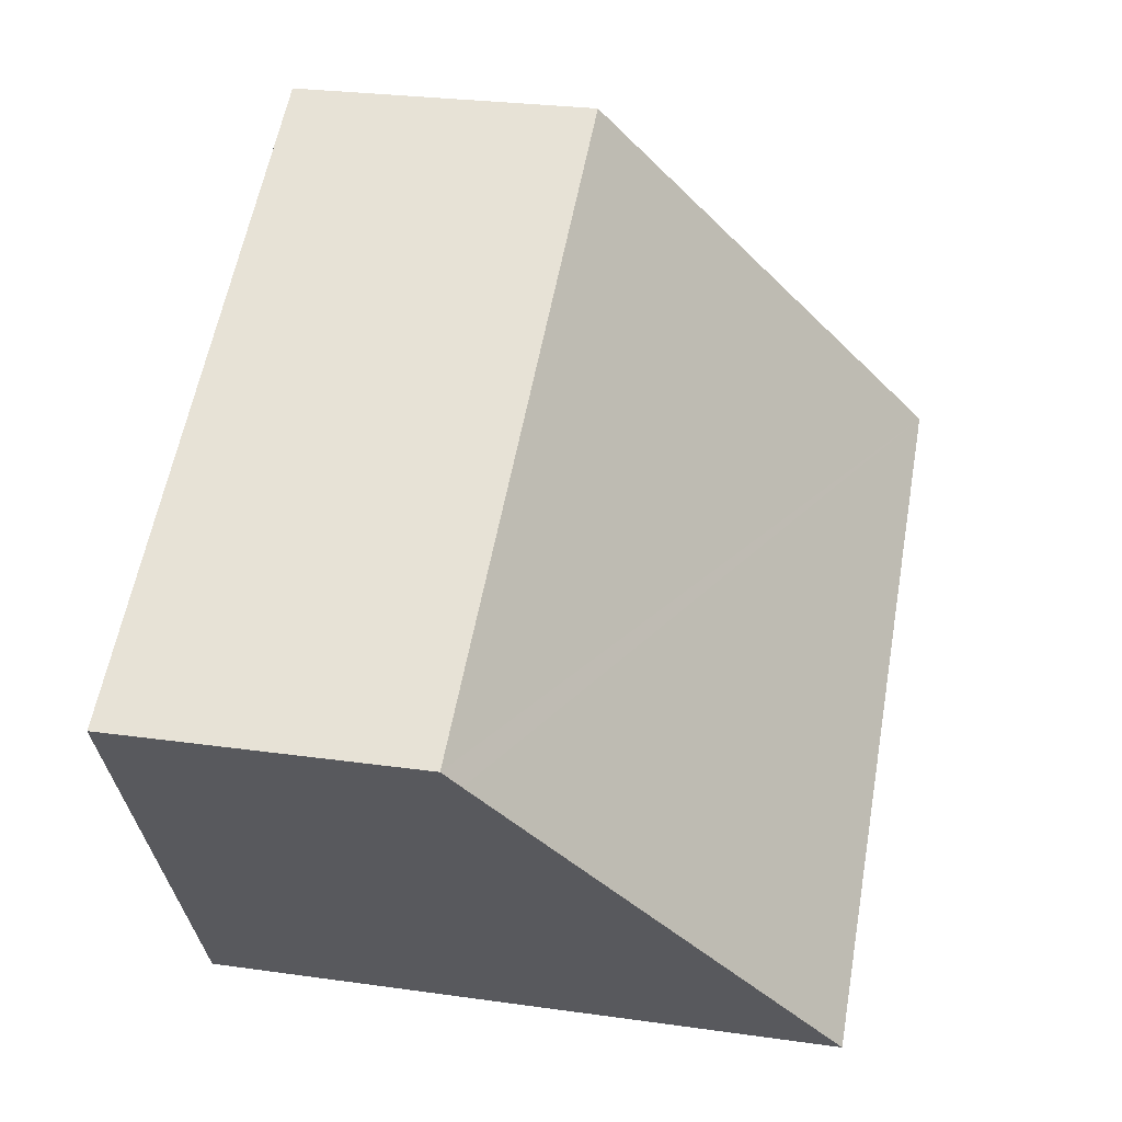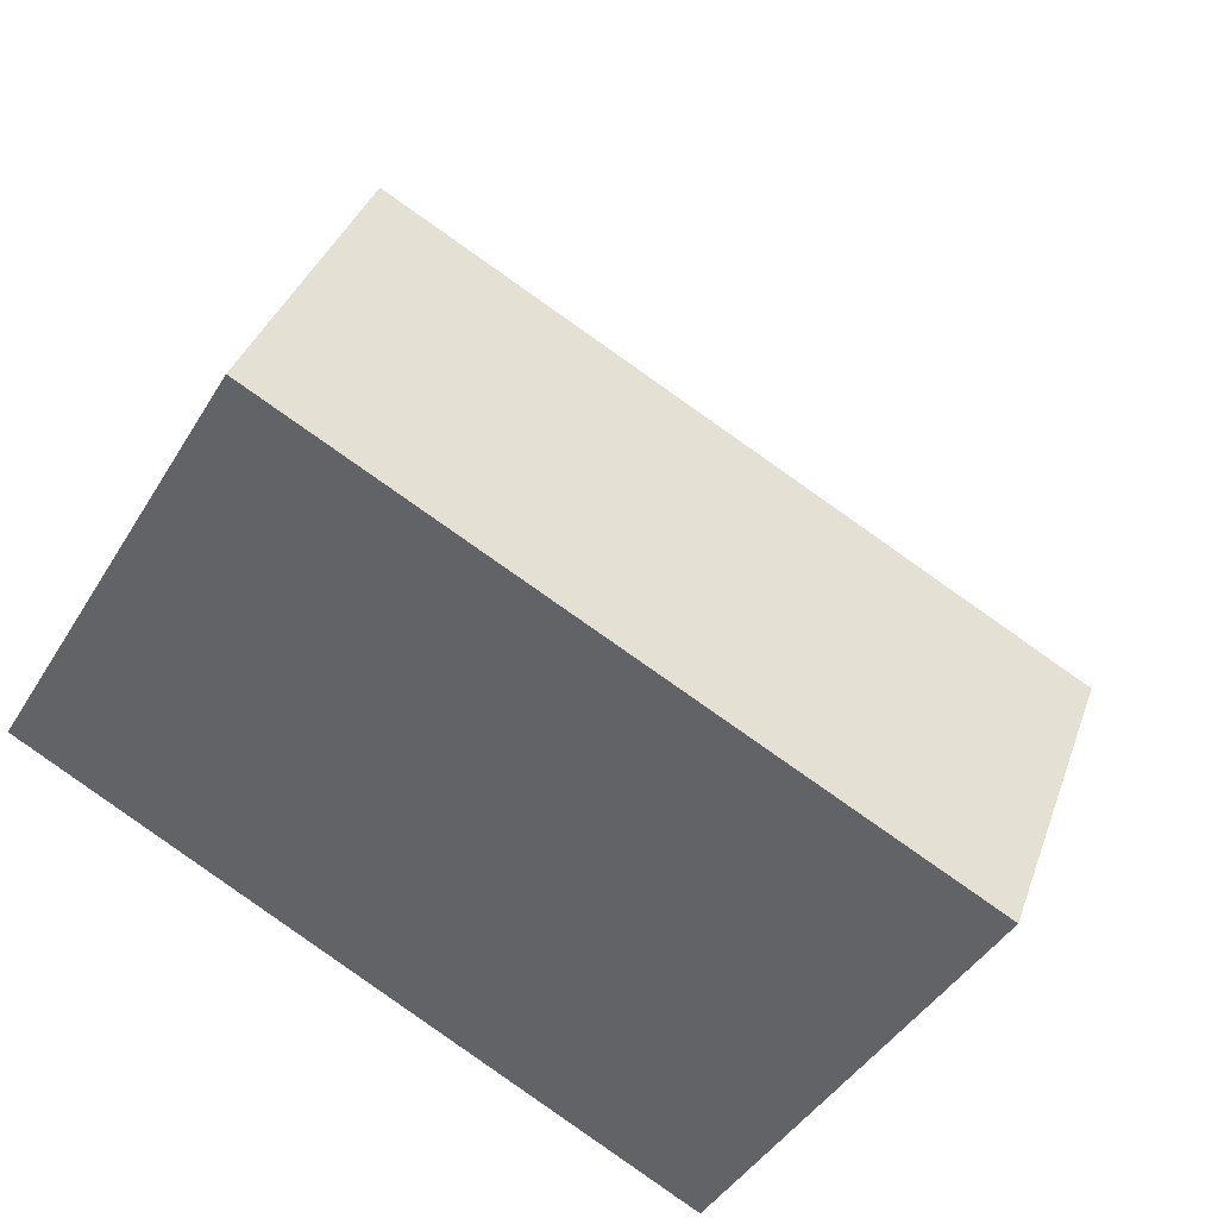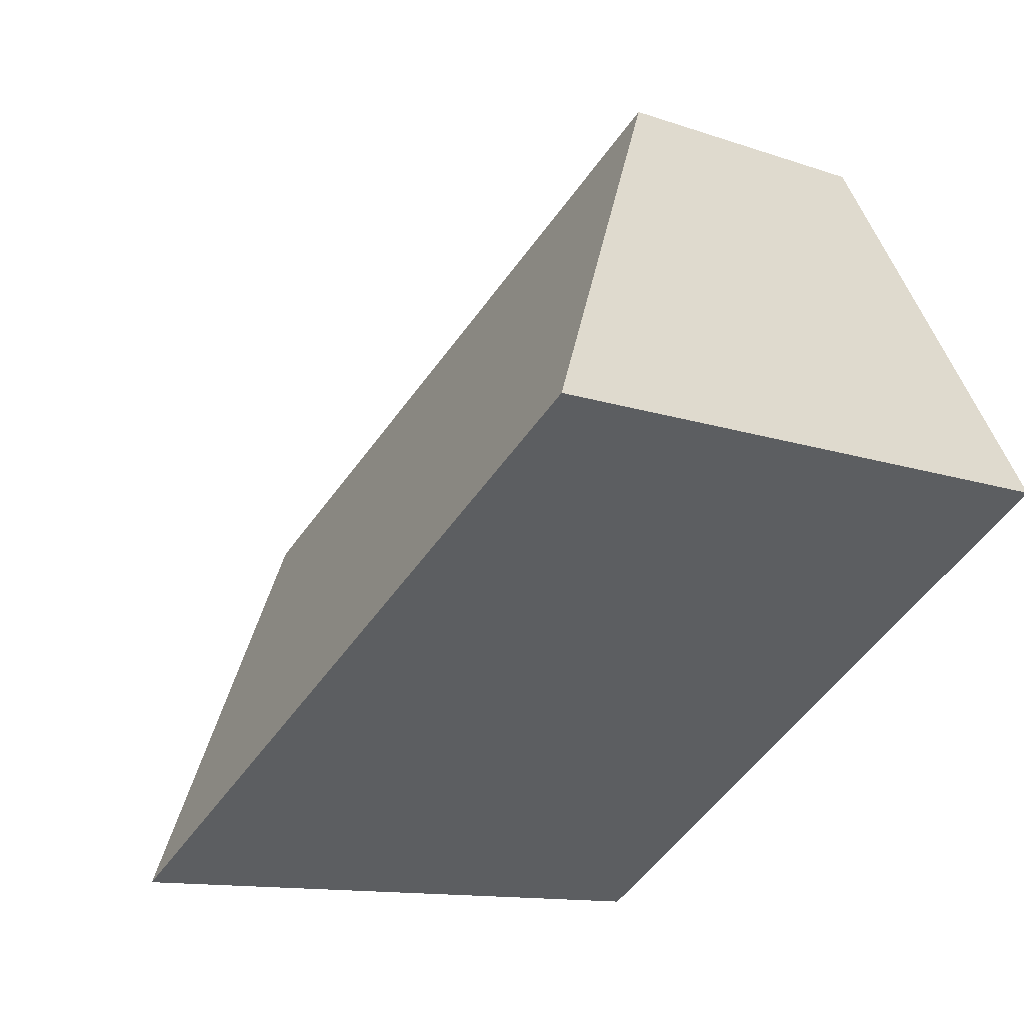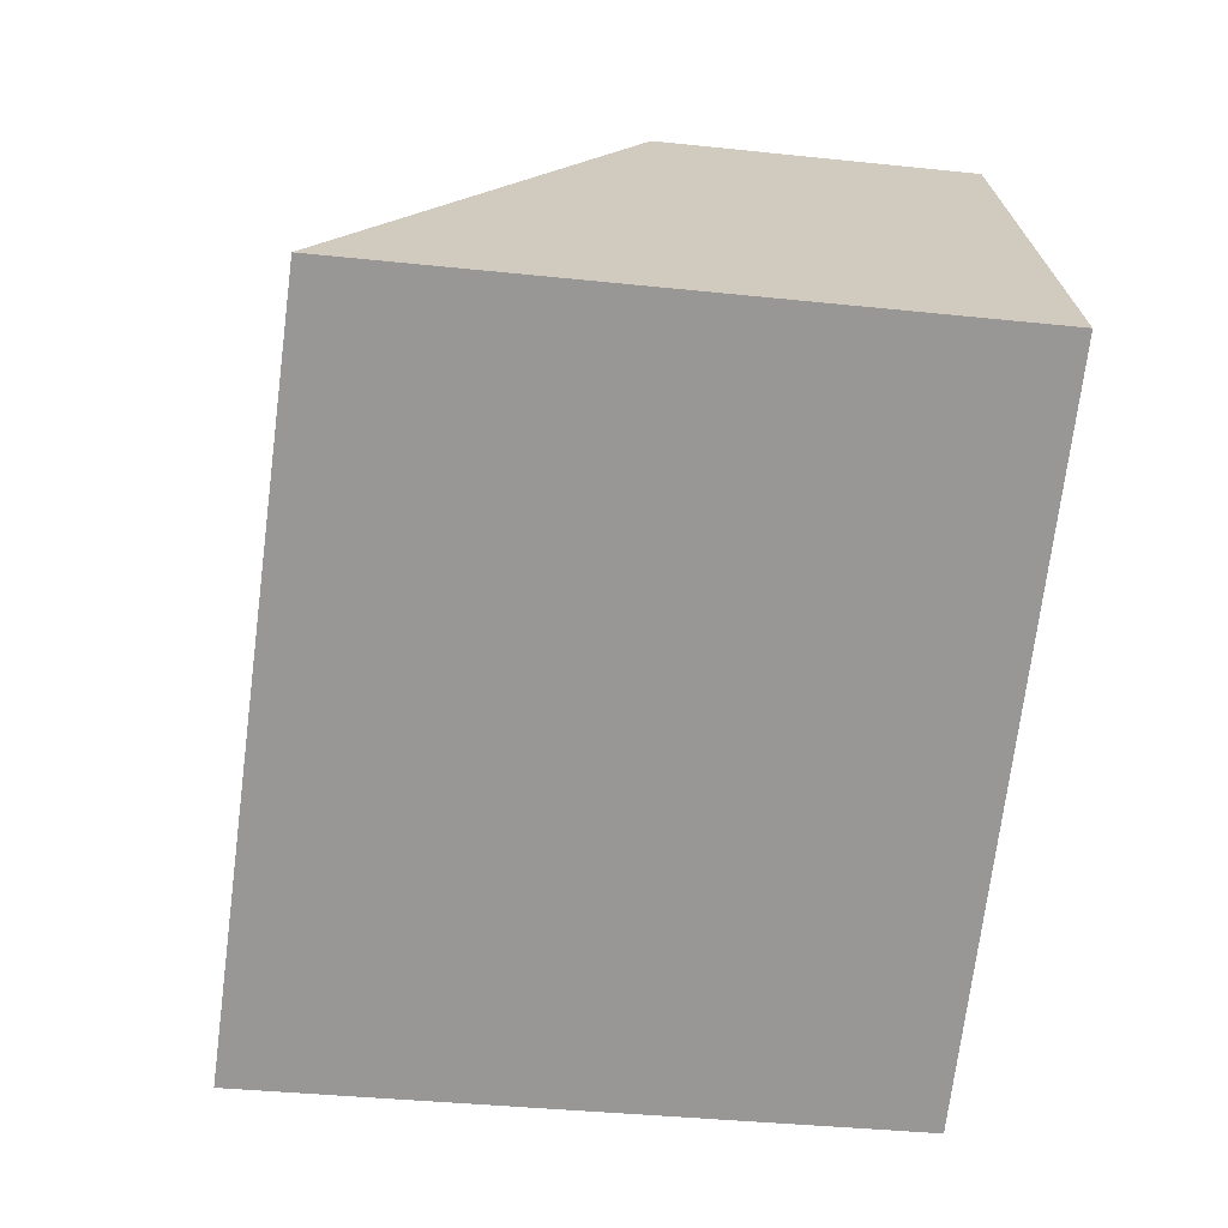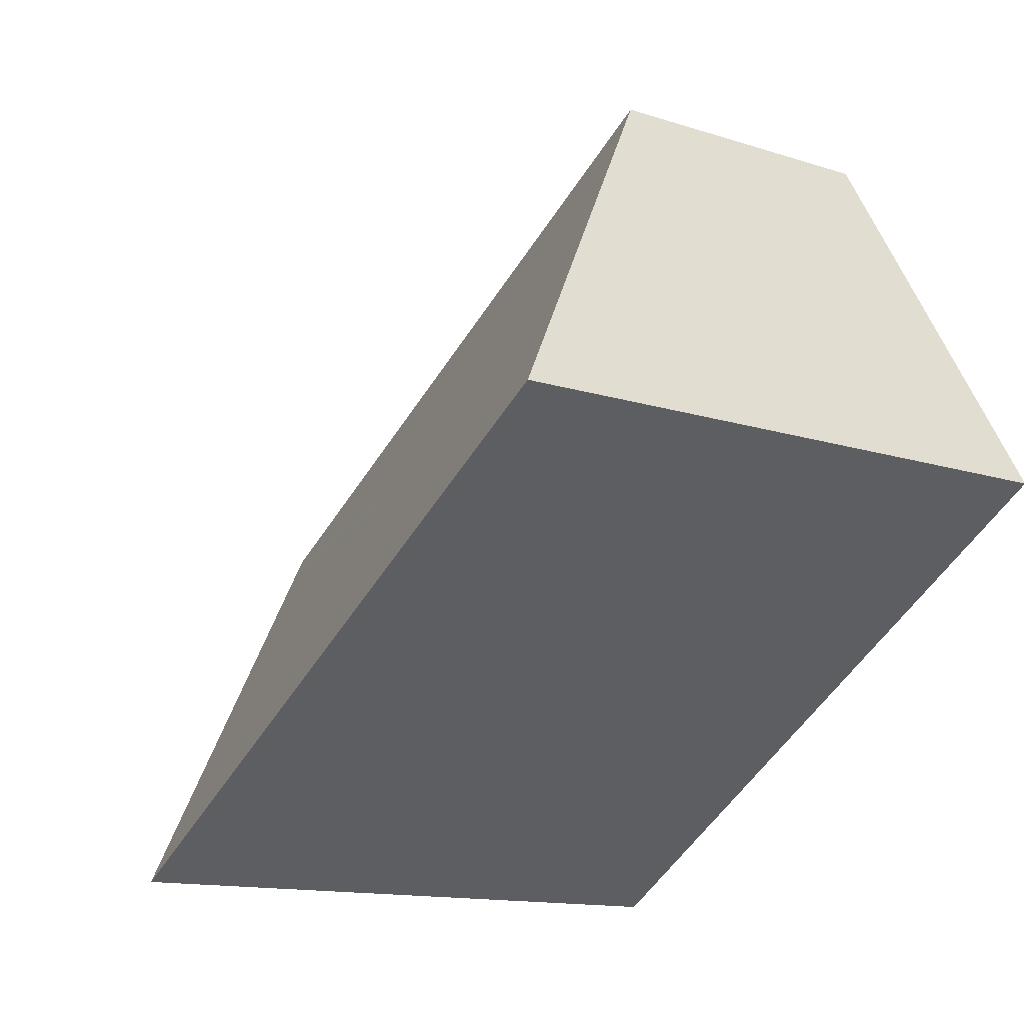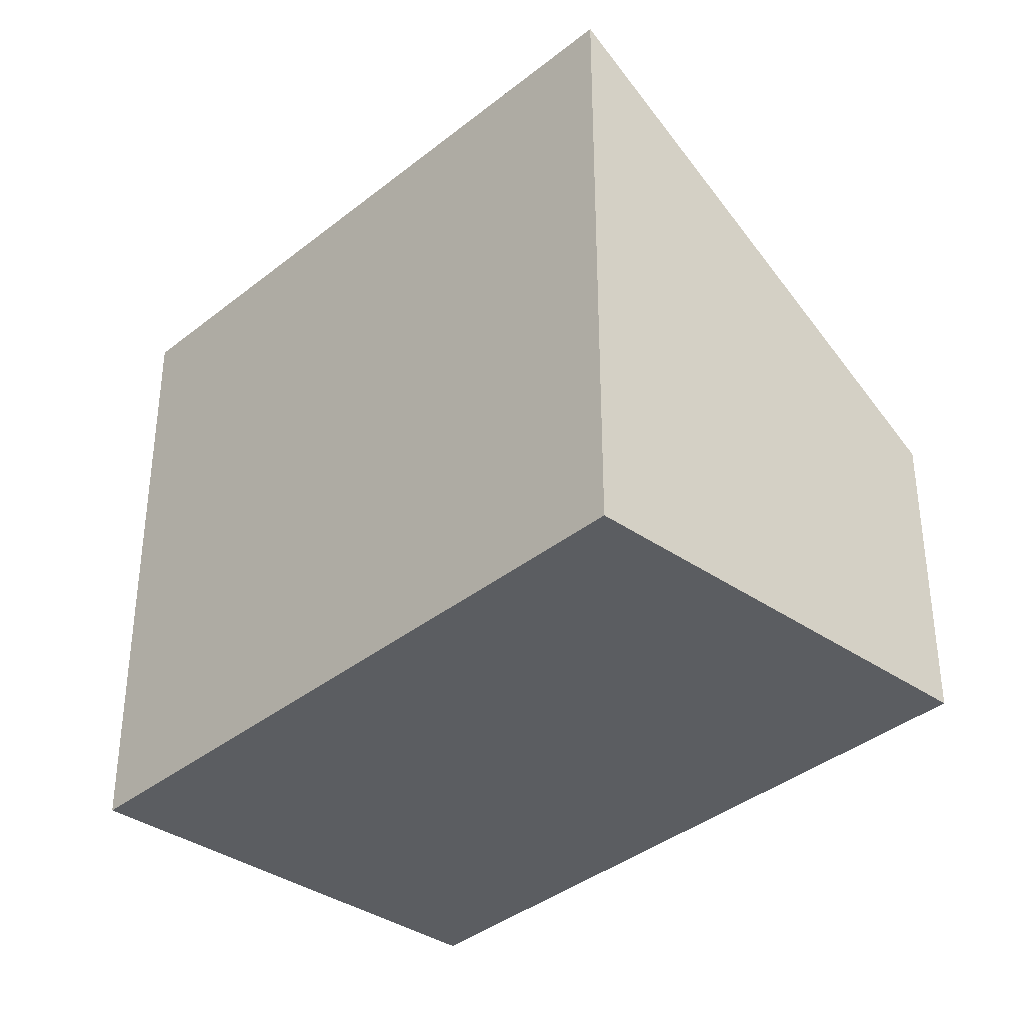
<metadata>
{"format":"obj","ext":"obj","renderer":"f3d","projection":"perspective","resolution":1024,"background":"white","views":[{"elev":27.0,"azim":102.4,"up":"+Z"},{"elev":36.3,"azim":18.1,"up":"+Z"},{"elev":-11.9,"azim":-129.7,"up":"+Z"},{"elev":-36.3,"azim":-97.9,"up":"+Z"},{"elev":-13.1,"azim":-126.6,"up":"+Z"},{"elev":-36.2,"azim":-101.8,"up":"+Y"}]}
</metadata>
<code>
v  0 7.71 4.721e-16
v  10.63 4.027 0.099
v  7.709 7.836 -4.775
v  10.77 3.834 0.346
v  2.935 3.834 4.978
v  7.709 2.924e-16 -4.775
v  10.77 -2.119e-17 0.346
v  10.63 -6.062e-18 0.099
v  0 0 0
v  2.935 -3.048e-16 4.978
g defaultobject
f 1 2 3
f 2 1 4
f 4 1 5
f 2 6 3
f 6 2 4
f 6 4 7
f 6 7 8
f 6 1 3
f 1 6 9
f 9 5 1
f 5 9 10
f 10 4 5
f 4 10 7
f 8 9 6
f 9 8 7
f 9 7 10

</code>
